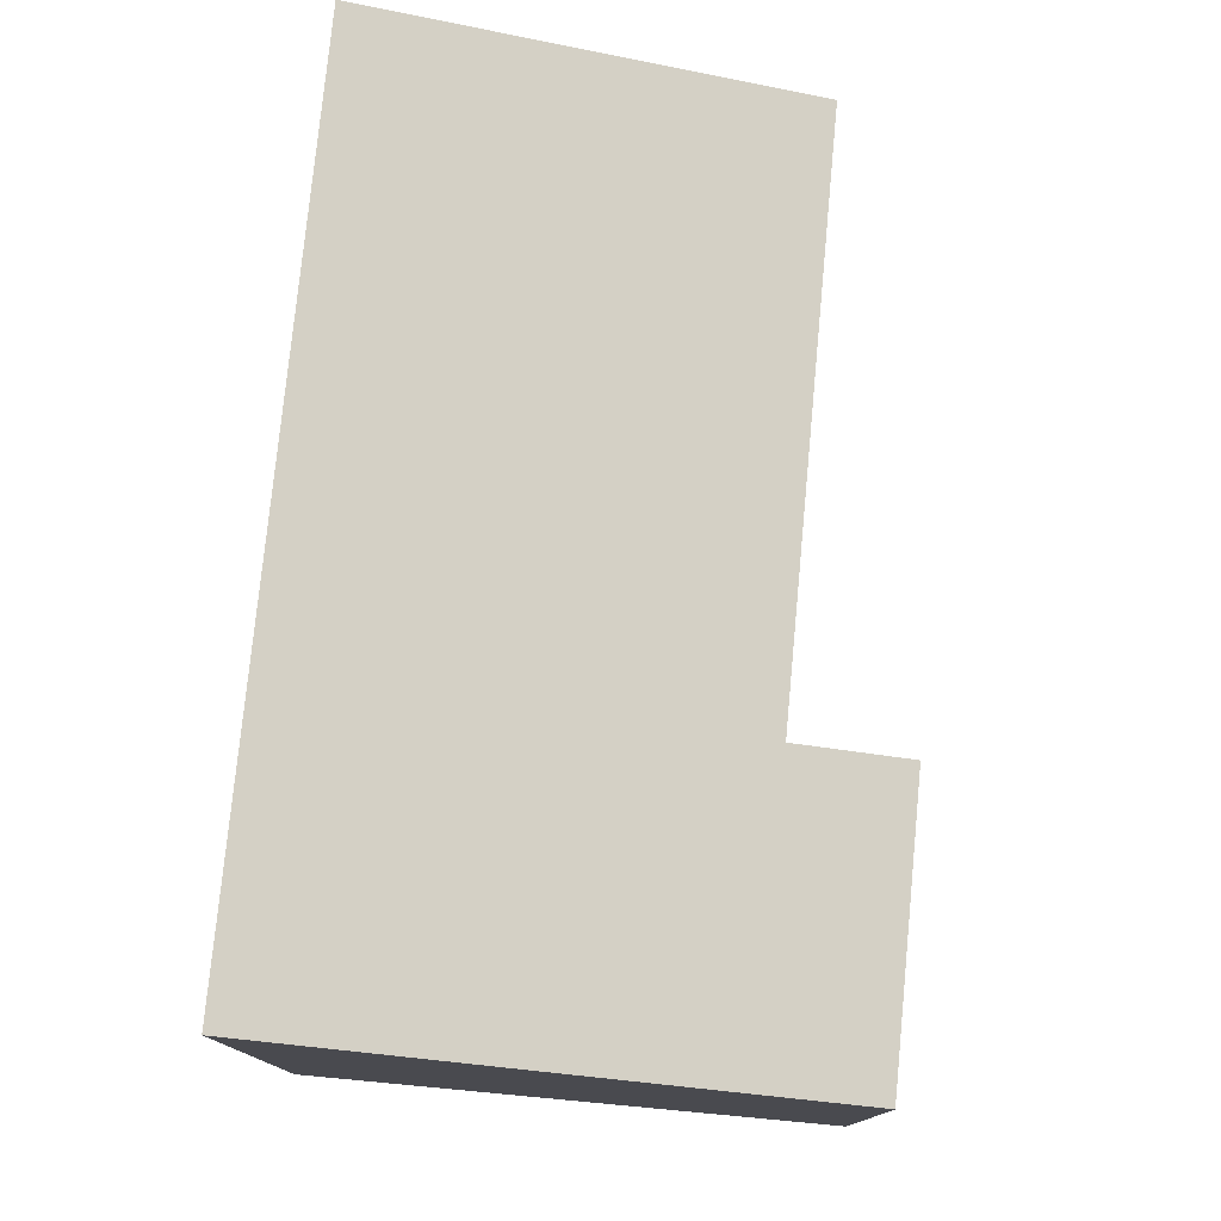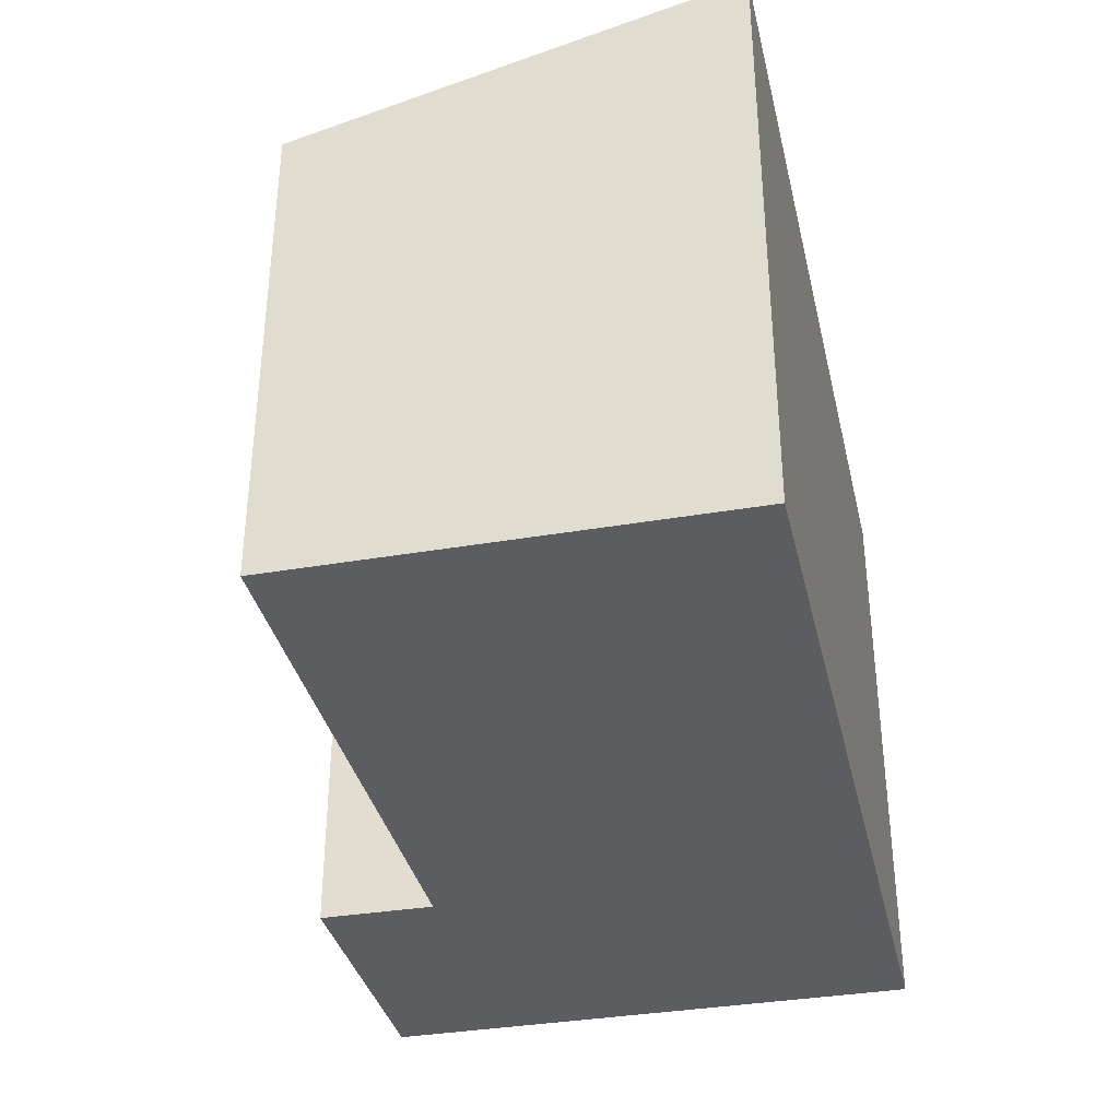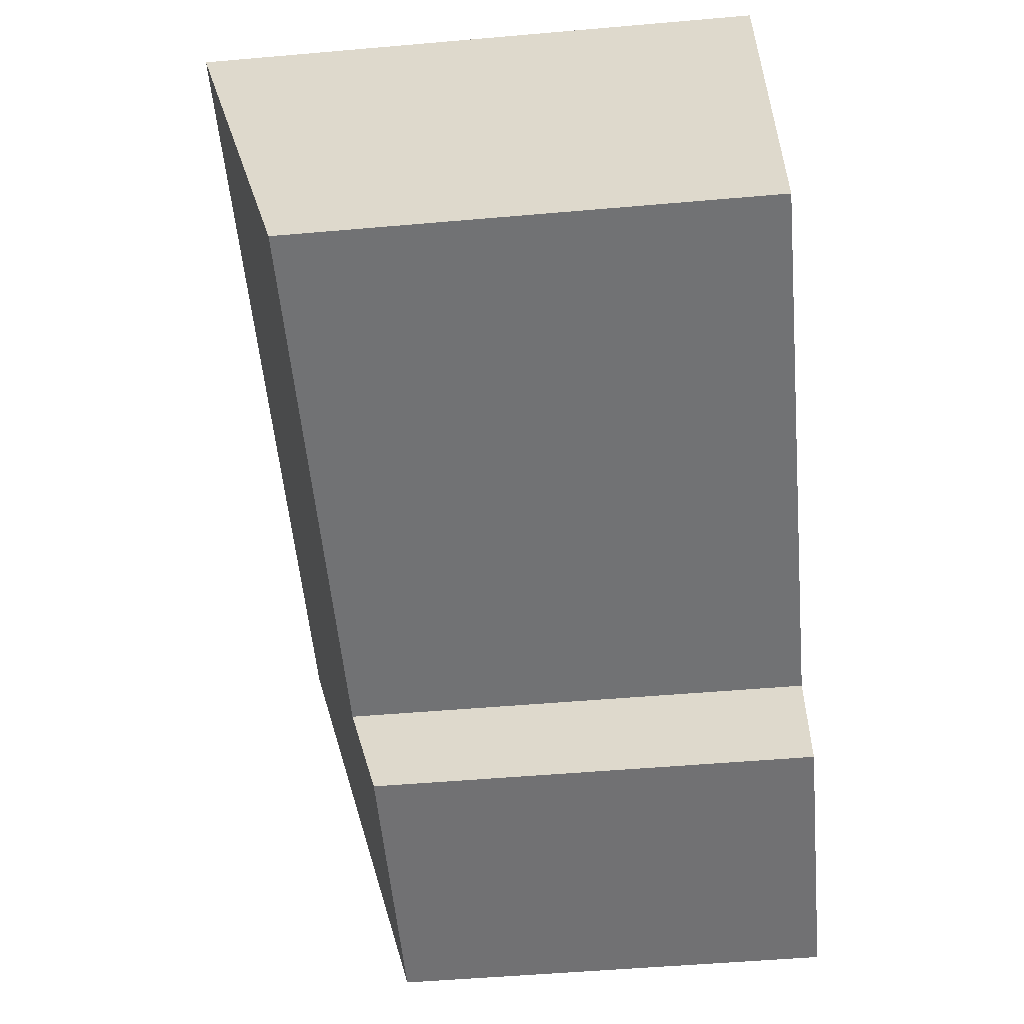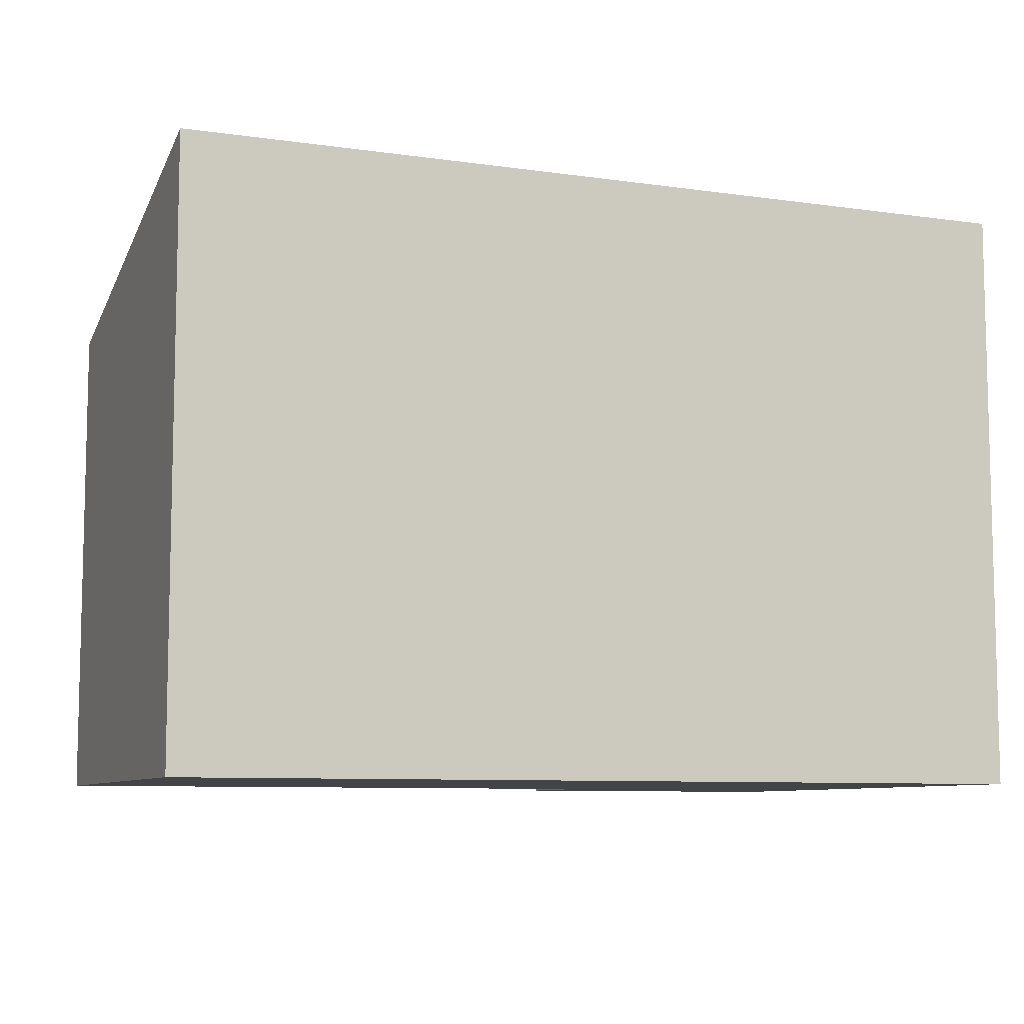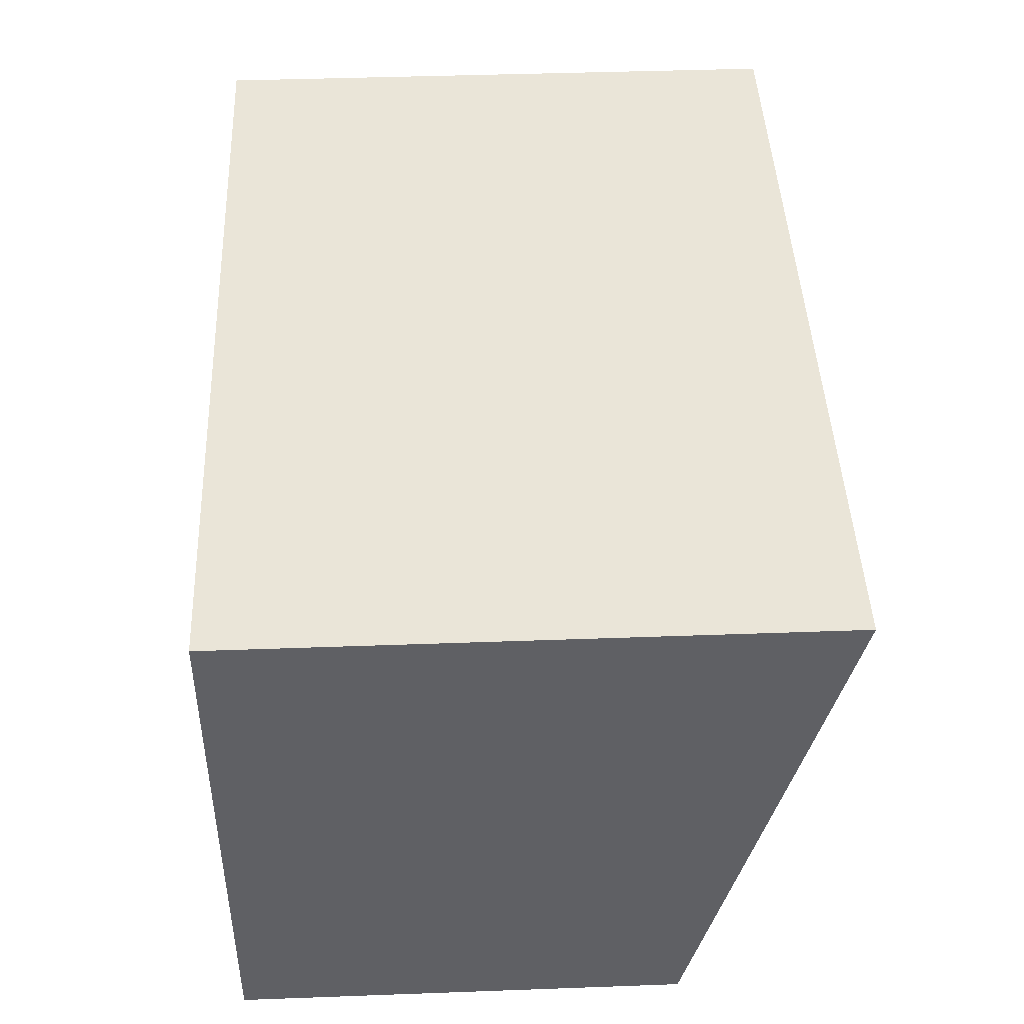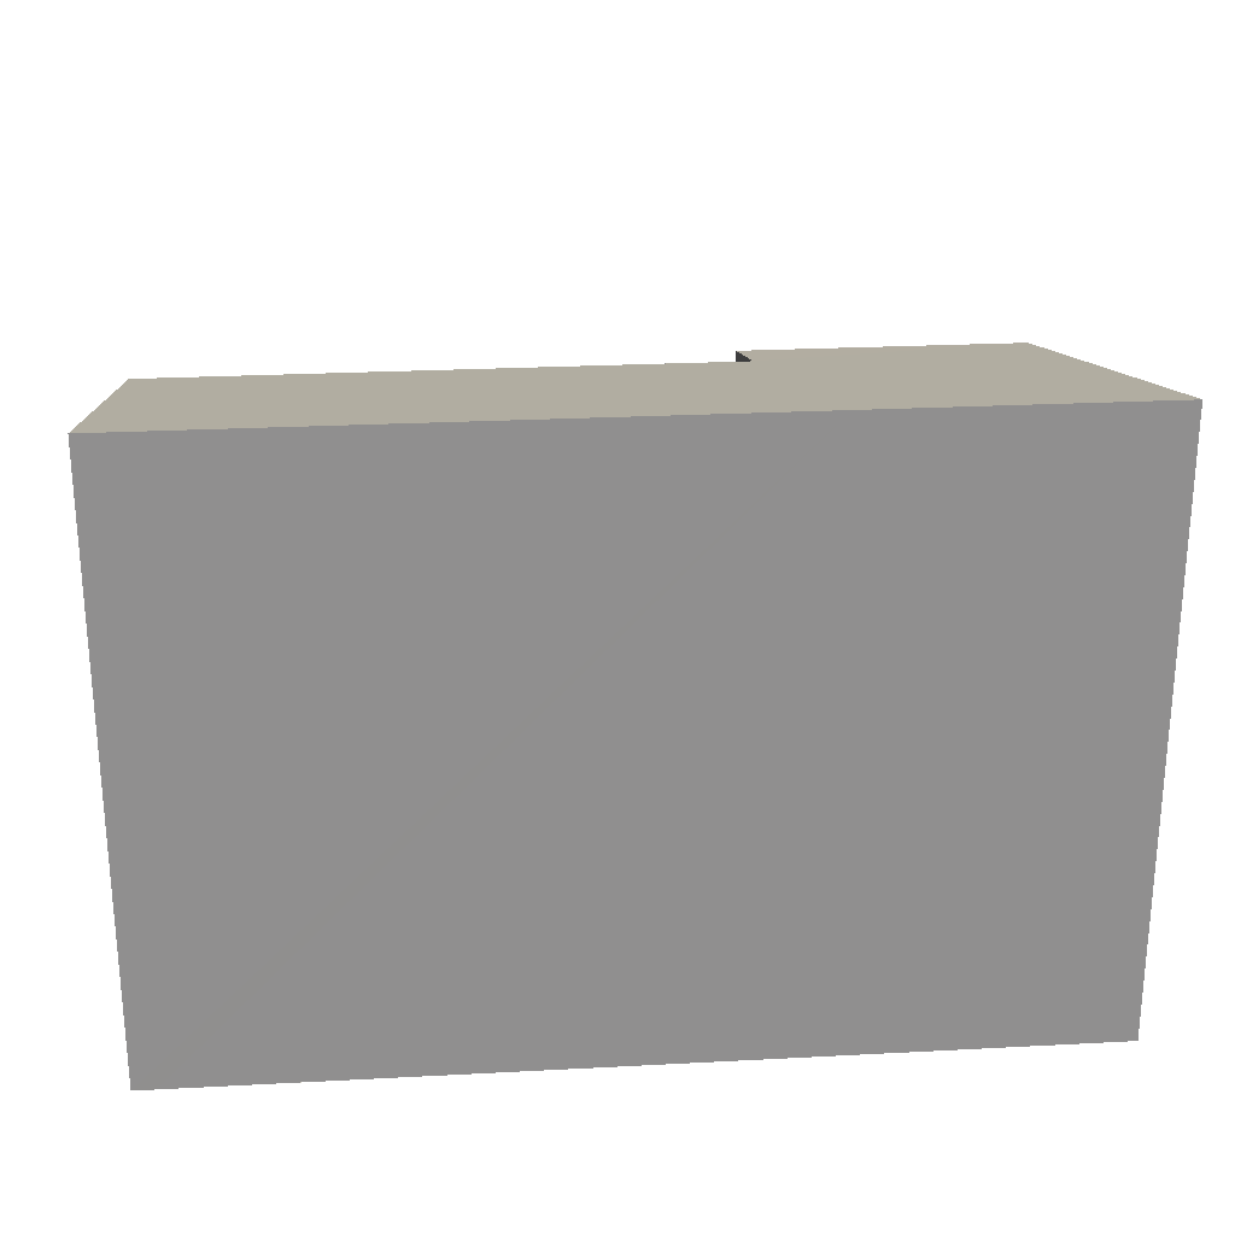
<metadata>
{"format":"obj","ext":"obj","renderer":"f3d","projection":"perspective","resolution":1024,"background":"white","views":[{"elev":76.9,"azim":97.9,"up":"+Y"},{"elev":-35.7,"azim":-74.7,"up":"+Y"},{"elev":-53.1,"azim":-84.7,"up":"+Z"},{"elev":-8.3,"azim":-19.0,"up":"+Y"},{"elev":42.5,"azim":87.5,"up":"+Z"},{"elev":25.0,"azim":-2.4,"up":"+Y"}]}
</metadata>
<code>
v  0.397 12.41 9.065
v  12.07 10.07 -0.533
v  0 10.07 6.168e-16
v  0.846 12.41 9.045
v  4.976 12.41 8.866
v  12.8 12.41 8.525
v  18.01 9.449 -3.19
v  11.95 9.444 -2.952
v  18.2 12.41 8.29
v  18.53 12.41 8.276
v  18.01 1.953e-16 -3.19
v  11.95 1.808e-16 -2.952
v  0 0 0
v  12.07 3.264e-17 -0.533
v  0.397 -5.551e-16 9.065
v  0.846 -5.538e-16 9.045
v  4.976 -5.429e-16 8.866
v  12.8 -5.22e-16 8.525
v  18.53 -5.068e-16 8.276
v  18.2 -5.076e-16 8.29
g defaultobject
f 1 2 3
f 2 1 4
f 2 4 5
f 2 5 6
f 2 7 8
f 7 2 6
f 7 6 9
f 7 9 10
f 11 8 7
f 8 11 12
f 2 13 3
f 13 2 14
f 8 14 2
f 14 8 12
f 3 15 1
f 15 3 13
f 15 4 1
f 4 15 5
f 5 15 6
f 6 15 16
f 6 16 9
f 9 16 17
f 9 17 18
f 9 18 10
f 10 18 19
f 19 18 20
f 19 7 10
f 7 19 11
f 13 16 15
f 16 13 17
f 17 13 14
f 17 14 18
f 18 14 20
f 20 14 12
f 20 12 11
f 20 11 19

</code>
